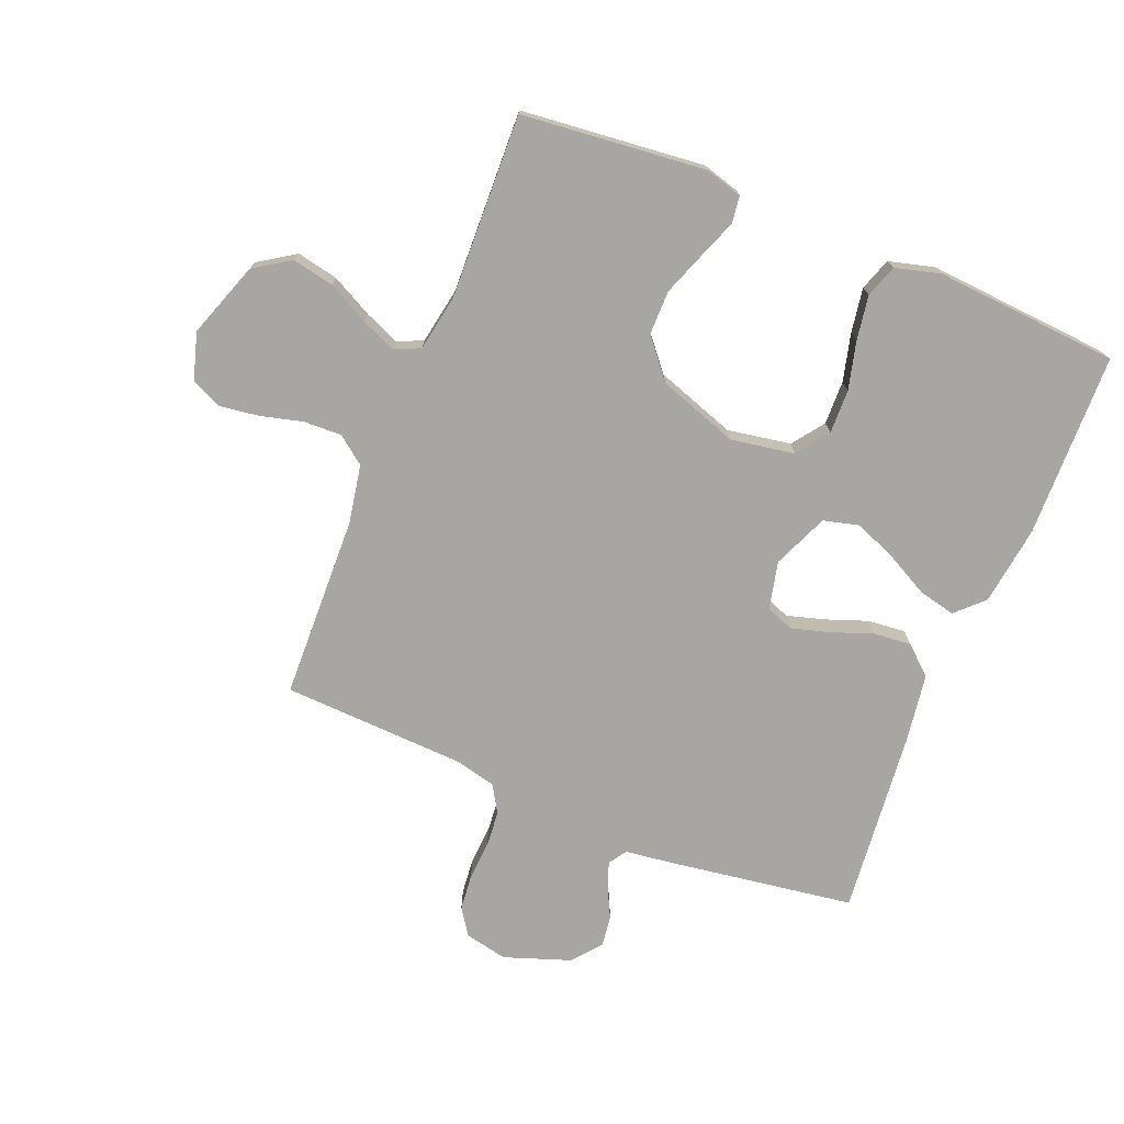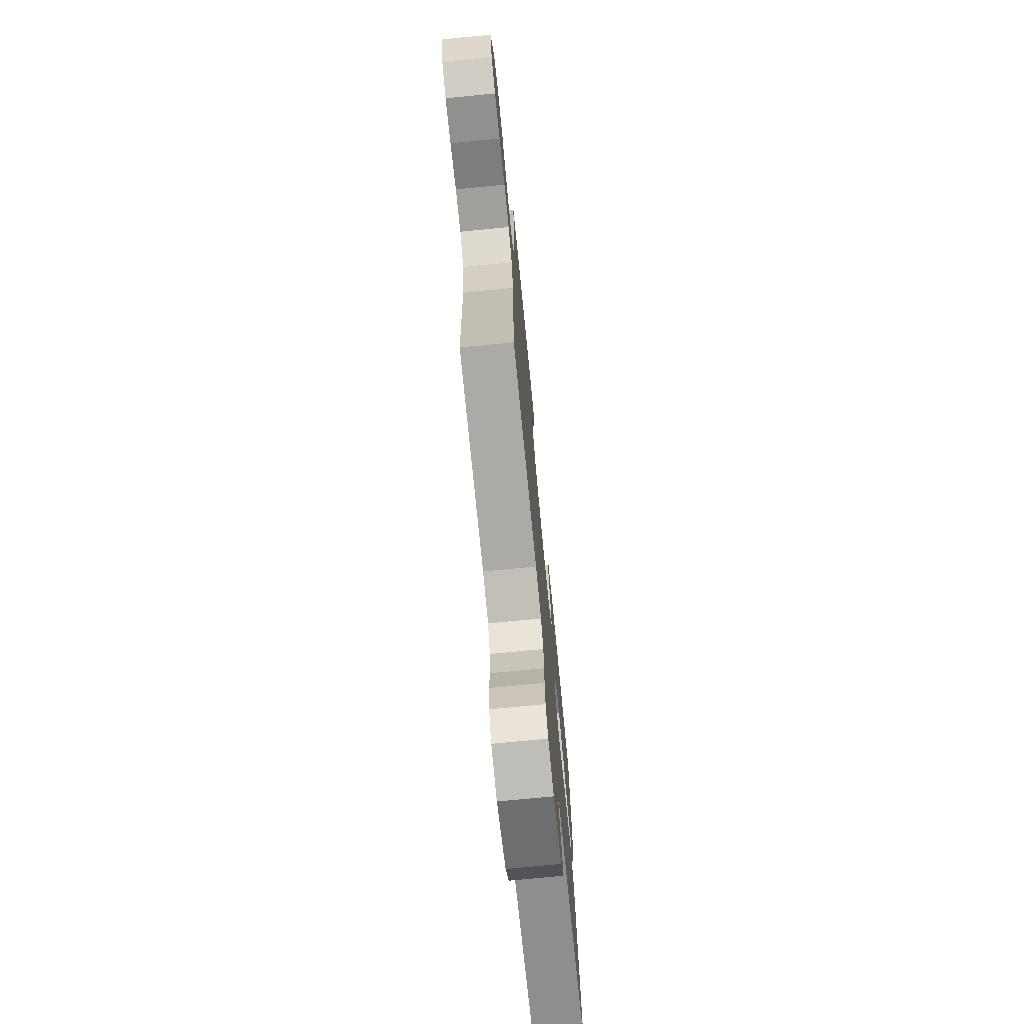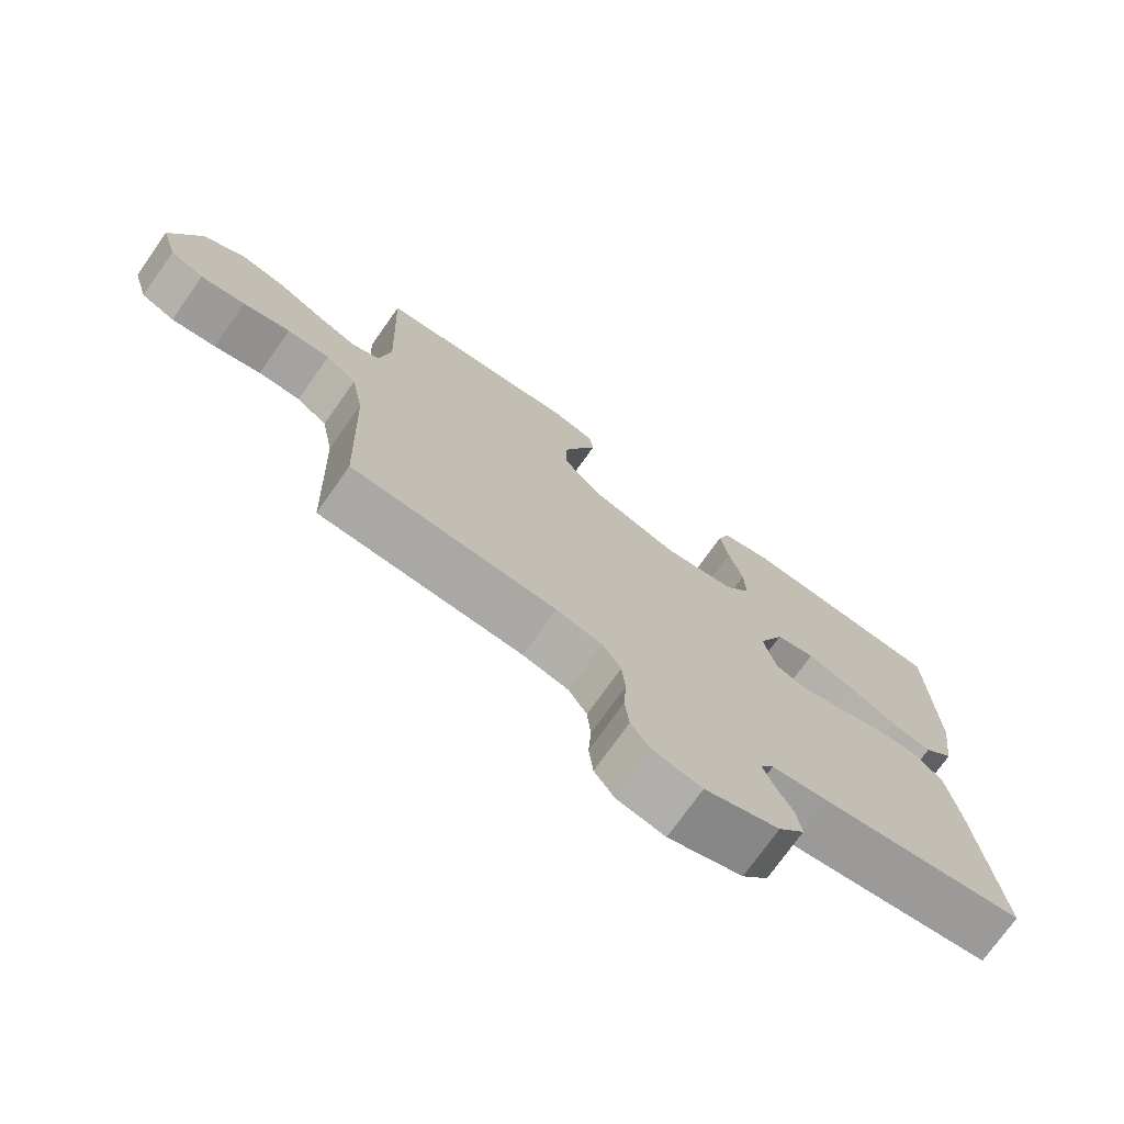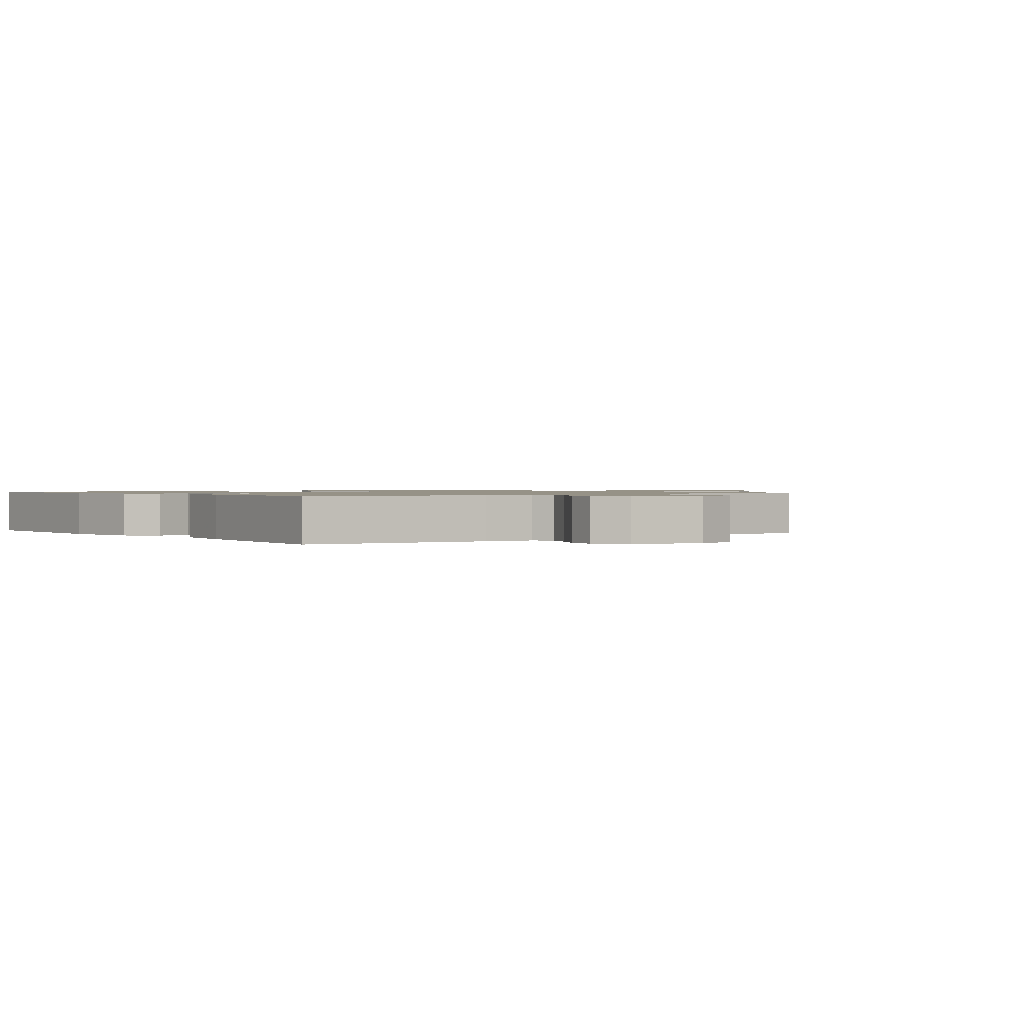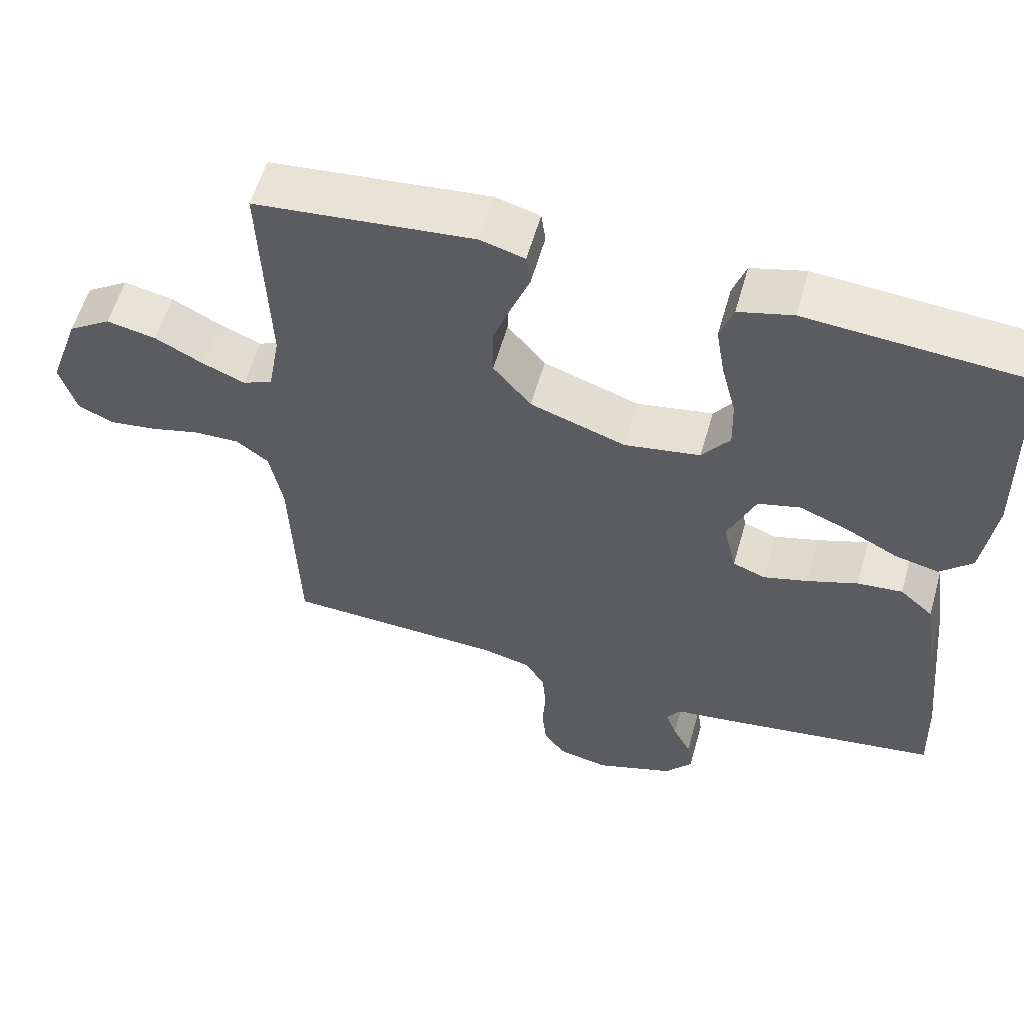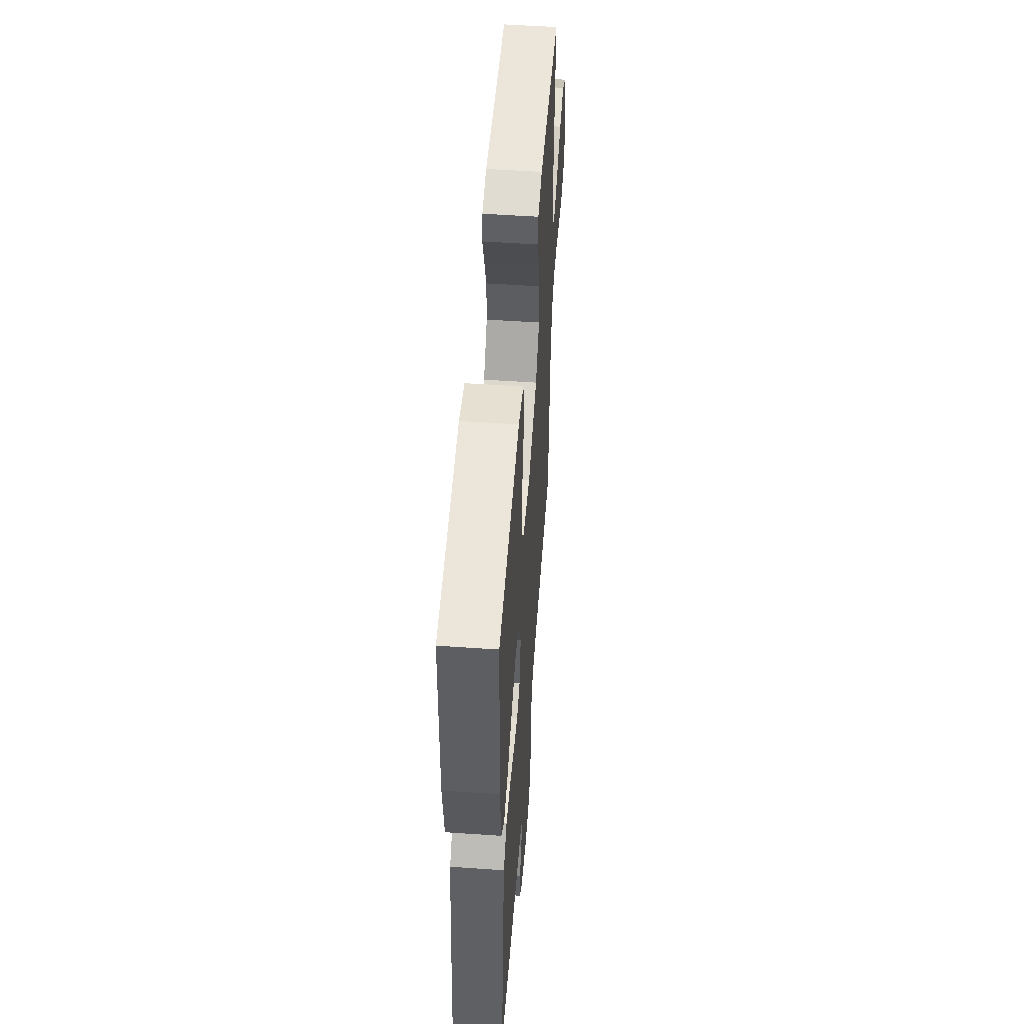
<metadata>
{"format":"obj","ext":"obj","renderer":"f3d","projection":"perspective","resolution":1024,"background":"white","views":[{"elev":-74.2,"azim":-22.2,"up":"+Y"},{"elev":-73.4,"azim":-84.4,"up":"+Z"},{"elev":-74.0,"azim":-35.3,"up":"+Z"},{"elev":1.0,"azim":142.0,"up":"+Y"},{"elev":58.0,"azim":15.8,"up":"+Z"},{"elev":53.2,"azim":94.2,"up":"+Z"}]}
</metadata>
<code>
v 0.5 0.07 0.5
v 0.507 0.07 0.2
v 0.49 0.07 0.07
v 0.446 0.07 0.027
v 0.385 0.07 0.041
v 0.315 0.07 0.078
v 0.247 0.07 0.105
v 0.189 0.07 0.09
v 0.151 0.07 0
v 0.169 0.07 -0.078
v 0.214 0.07 -0.095
v 0.276 0.07 -0.077
v 0.344 0.07 -0.052
v 0.406 0.07 -0.046
v 0.452 0.07 -0.087
v 0.469 0.07 -0.2
v 0.5 0.07 -0.5
v 0.2 0.07 -0.545
v 0.118 0.07 -0.556
v 0.099 0.07 -0.585
v 0.114 0.07 -0.627
v 0.139 0.07 -0.676
v 0.146 0.07 -0.727
v 0.108 0.07 -0.774
v 0 0.07 -0.812
v -0.07 0.07 -0.797
v -0.099 0.07 -0.755
v -0.105 0.07 -0.696
v -0.101 0.07 -0.632
v -0.106 0.07 -0.573
v -0.133 0.07 -0.529
v -0.2 0.07 -0.513
v -0.5 0.07 -0.5
v -0.51 0.07 -0.2
v -0.528 0.07 -0.104
v -0.573 0.07 -0.07
v -0.635 0.07 -0.072
v -0.704 0.07 -0.09
v -0.769 0.07 -0.099
v -0.818 0.07 -0.077
v -0.841 0.07 0
v -0.798 0.07 0.123
v -0.739 0.07 0.162
v -0.671 0.07 0.148
v -0.604 0.07 0.113
v -0.546 0.07 0.089
v -0.505 0.07 0.108
v -0.489 0.07 0.2
v -0.5 0.07 0.5
v -0.2 0.07 0.531
v -0.139 0.07 0.514
v -0.133 0.07 0.47
v -0.157 0.07 0.407
v -0.183 0.07 0.336
v -0.183 0.07 0.264
v -0.131 0.07 0.201
v 0 0.07 0.156
v 0.104 0.07 0.174
v 0.142 0.07 0.226
v 0.14 0.07 0.298
v 0.12 0.07 0.376
v 0.108 0.07 0.449
v 0.126 0.07 0.502
v 0.2 0.07 0.522
v 0.5 0 0.5
v 0.507 0 0.2
v 0.49 0 0.07
v 0.446 0 0.027
v 0.385 0 0.041
v 0.315 0 0.078
v 0.247 0 0.105
v 0.189 0 0.09
v 0.151 0 0
v 0.169 0 -0.078
v 0.214 0 -0.095
v 0.276 0 -0.077
v 0.344 0 -0.052
v 0.406 0 -0.046
v 0.452 0 -0.087
v 0.469 0 -0.2
v 0.5 0 -0.5
v 0.2 0 -0.545
v 0.118 0 -0.556
v 0.099 0 -0.585
v 0.114 0 -0.627
v 0.139 0 -0.676
v 0.146 0 -0.727
v 0.108 0 -0.774
v 0 0 -0.812
v -0.07 0 -0.797
v -0.099 0 -0.755
v -0.105 0 -0.696
v -0.101 0 -0.632
v -0.106 0 -0.573
v -0.133 0 -0.529
v -0.2 0 -0.513
v -0.5 0 -0.5
v -0.51 0 -0.2
v -0.528 0 -0.104
v -0.573 0 -0.07
v -0.635 0 -0.072
v -0.704 0 -0.09
v -0.769 0 -0.099
v -0.818 0 -0.077
v -0.841 0 0
v -0.798 0 0.123
v -0.739 0 0.162
v -0.671 0 0.148
v -0.604 0 0.113
v -0.546 0 0.089
v -0.505 0 0.108
v -0.489 0 0.2
v -0.5 0 0.5
v -0.2 0 0.531
v -0.139 0 0.514
v -0.133 0 0.47
v -0.157 0 0.407
v -0.183 0 0.336
v -0.183 0 0.264
v -0.131 0 0.201
v 0 0 0.156
v 0.104 0 0.174
v 0.142 0 0.226
v 0.14 0 0.298
v 0.12 0 0.376
v 0.108 0 0.449
v 0.126 0 0.502
v 0.2 0 0.522
f 60 61 62 63
f 60 63 64 1
f 50 51 52 53
f 48 49 50 53
f 47 48 53 54
f 42 43 44 45
f 42 45 46
f 41 42 46
f 40 41 46
f 37 38 39 40
f 36 37 40 46
f 35 36 46 47
f 32 33 34
f 31 32 34 35
f 26 27 28 29
f 26 29 30
f 25 26 30
f 24 25 30
f 21 22 23 24
f 20 21 24 30
f 19 20 30 31
f 12 13 14 15
f 11 12 15 16
f 10 11 16 17
f 3 4 5 6
f 3 6 7
f 2 3 7
f 59 60 1 2
f 58 59 2 7
f 57 58 7 8
f 56 57 8 9
f 35 47 54 55
f 35 55 56
f 10 17 18 19
f 19 31 35 56
f 9 10 19 56
f 127 126 125 124
f 65 128 127 124
f 117 116 115 114
f 117 114 113 112
f 118 117 112 111
f 109 108 107 106
f 110 109 106
f 110 106 105
f 110 105 104
f 104 103 102 101
f 110 104 101 100
f 111 110 100 99
f 98 97 96
f 99 98 96 95
f 93 92 91 90
f 94 93 90
f 94 90 89
f 94 89 88
f 88 87 86 85
f 94 88 85 84
f 95 94 84 83
f 79 78 77 76
f 80 79 76 75
f 81 80 75 74
f 70 69 68 67
f 71 70 67
f 71 67 66
f 66 65 124 123
f 71 66 123 122
f 72 71 122 121
f 73 72 121 120
f 119 118 111 99
f 120 119 99
f 83 82 81 74
f 120 99 95 83
f 120 83 74 73
f 1 65 66 2
f 2 66 67 3
f 3 67 68 4
f 4 68 69 5
f 5 69 70 6
f 6 70 71 7
f 7 71 72 8
f 8 72 73 9
f 9 73 74 10
f 10 74 75 11
f 11 75 76 12
f 12 76 77 13
f 13 77 78 14
f 14 78 79 15
f 15 79 80 16
f 16 80 81 17
f 17 81 82 18
f 18 82 83 19
f 19 83 84 20
f 20 84 85 21
f 21 85 86 22
f 22 86 87 23
f 23 87 88 24
f 24 88 89 25
f 25 89 90 26
f 26 90 91 27
f 27 91 92 28
f 28 92 93 29
f 29 93 94 30
f 30 94 95 31
f 31 95 96 32
f 32 96 97 33
f 33 97 98 34
f 34 98 99 35
f 35 99 100 36
f 36 100 101 37
f 37 101 102 38
f 38 102 103 39
f 39 103 104 40
f 40 104 105 41
f 41 105 106 42
f 42 106 107 43
f 43 107 108 44
f 44 108 109 45
f 45 109 110 46
f 46 110 111 47
f 47 111 112 48
f 48 112 113 49
f 49 113 114 50
f 50 114 115 51
f 51 115 116 52
f 52 116 117 53
f 53 117 118 54
f 54 118 119 55
f 55 119 120 56
f 56 120 121 57
f 57 121 122 58
f 58 122 123 59
f 59 123 124 60
f 60 124 125 61
f 61 125 126 62
f 62 126 127 63
f 63 127 128 64
f 64 128 65 1

</code>
